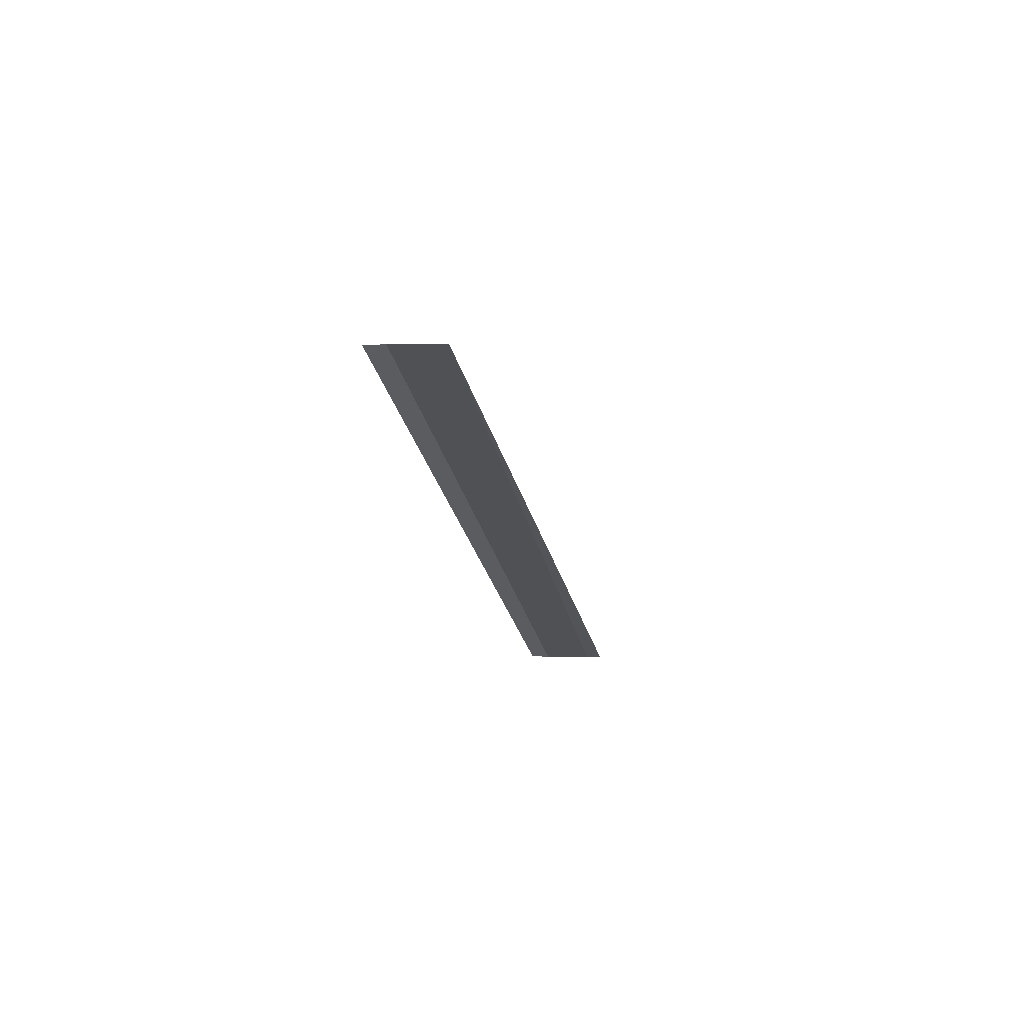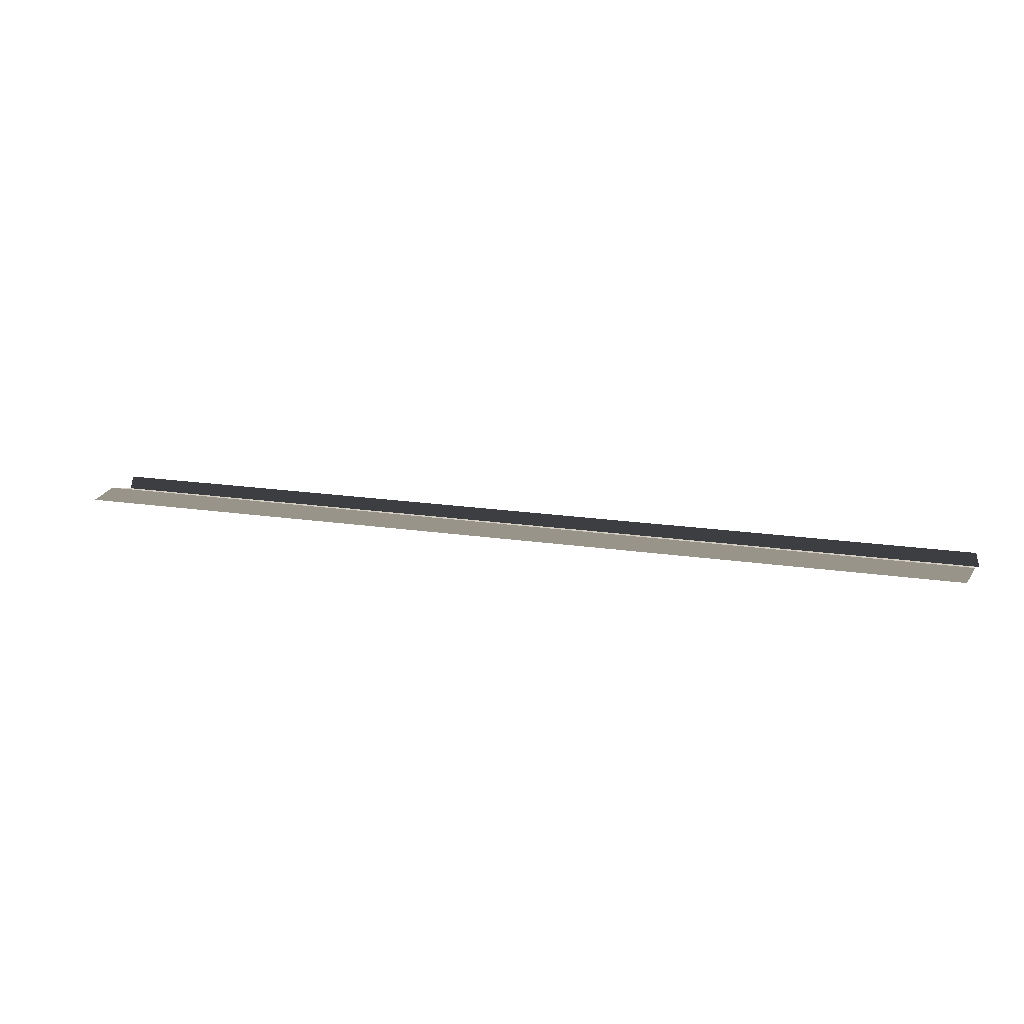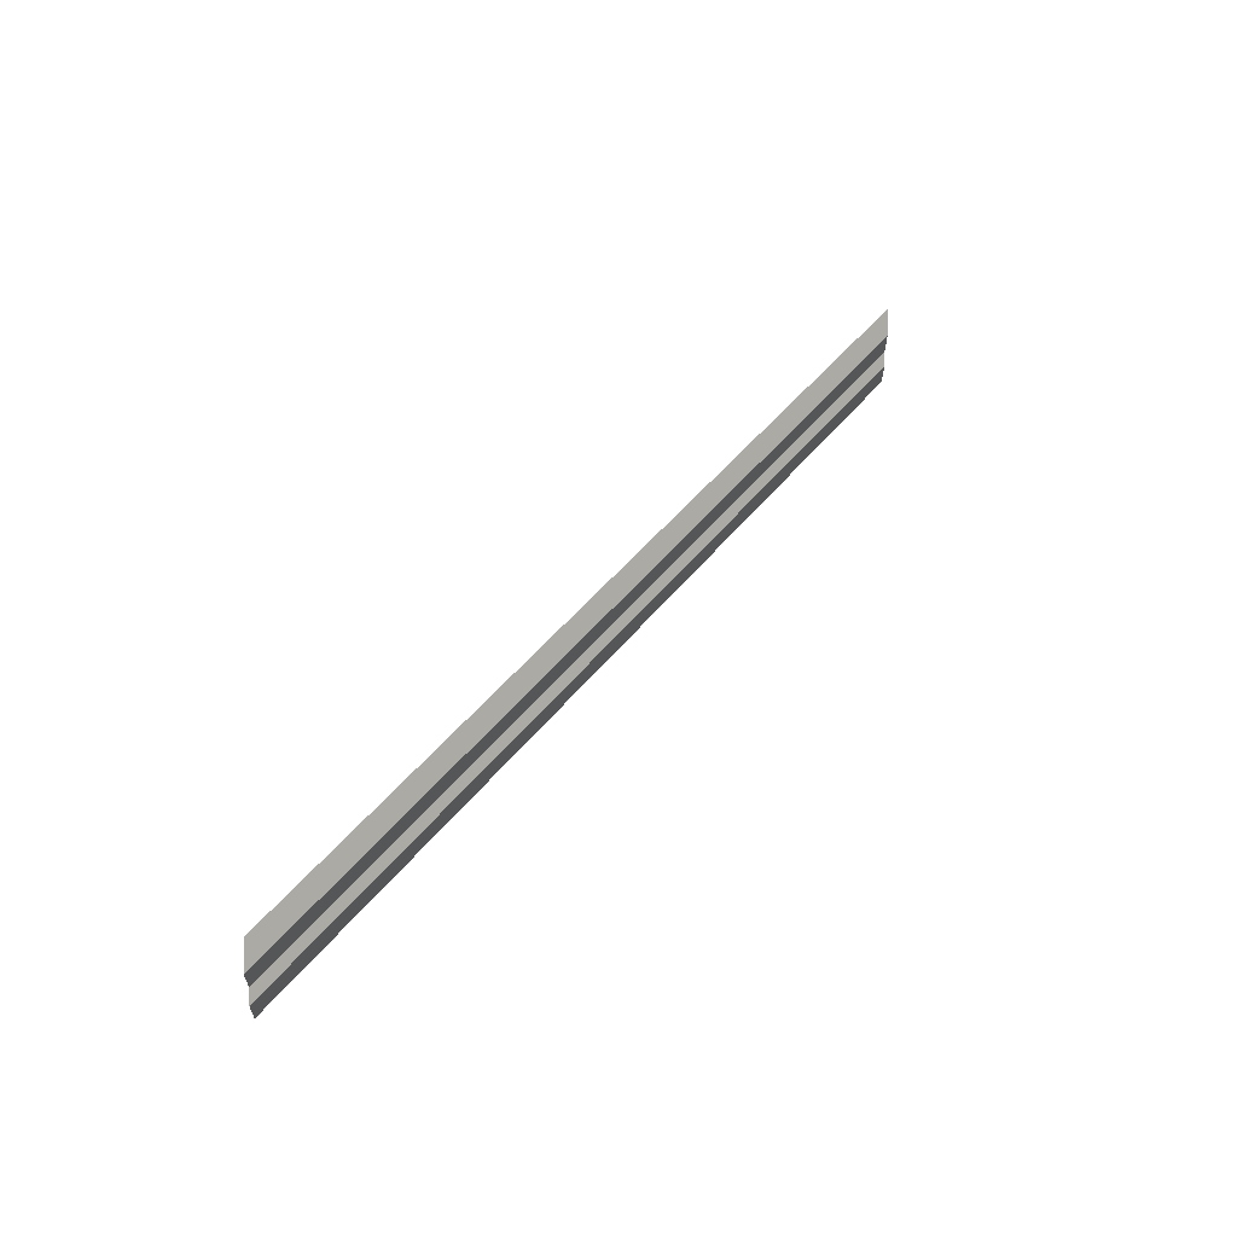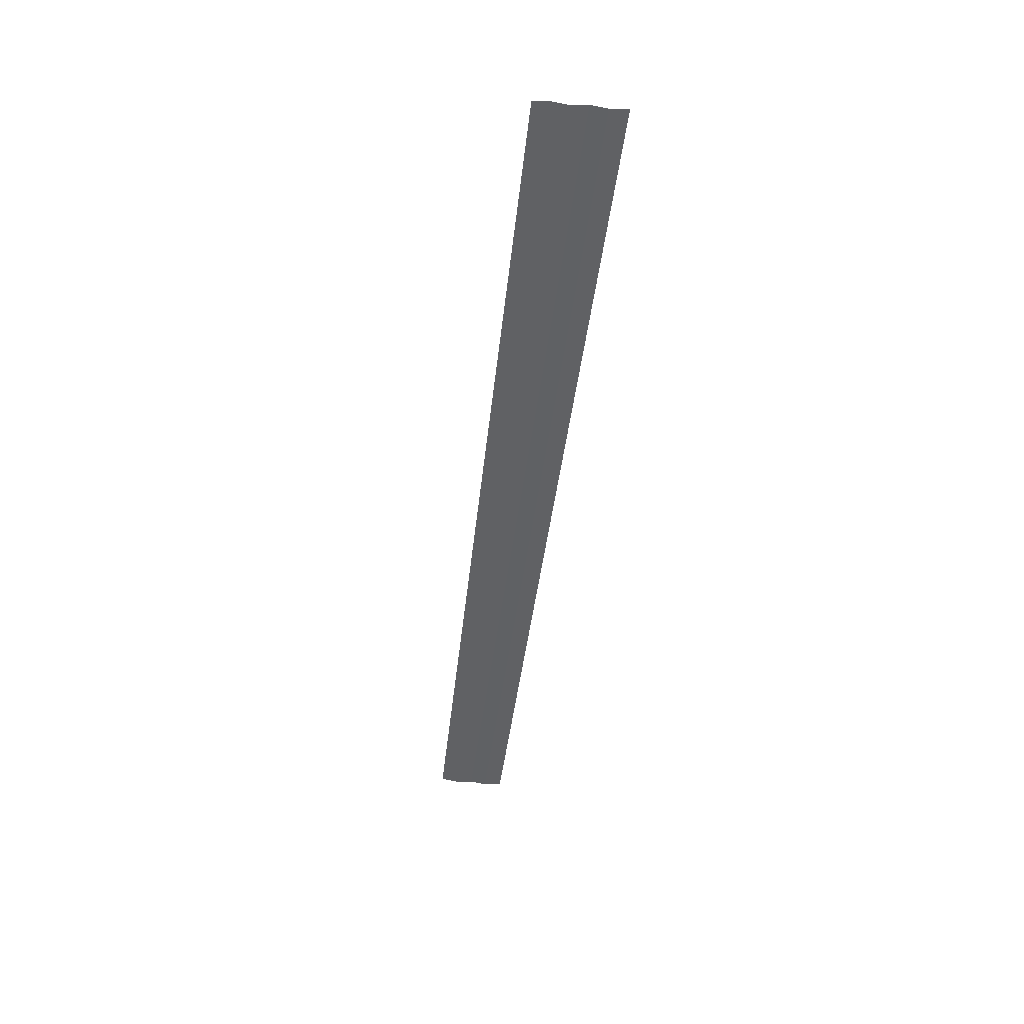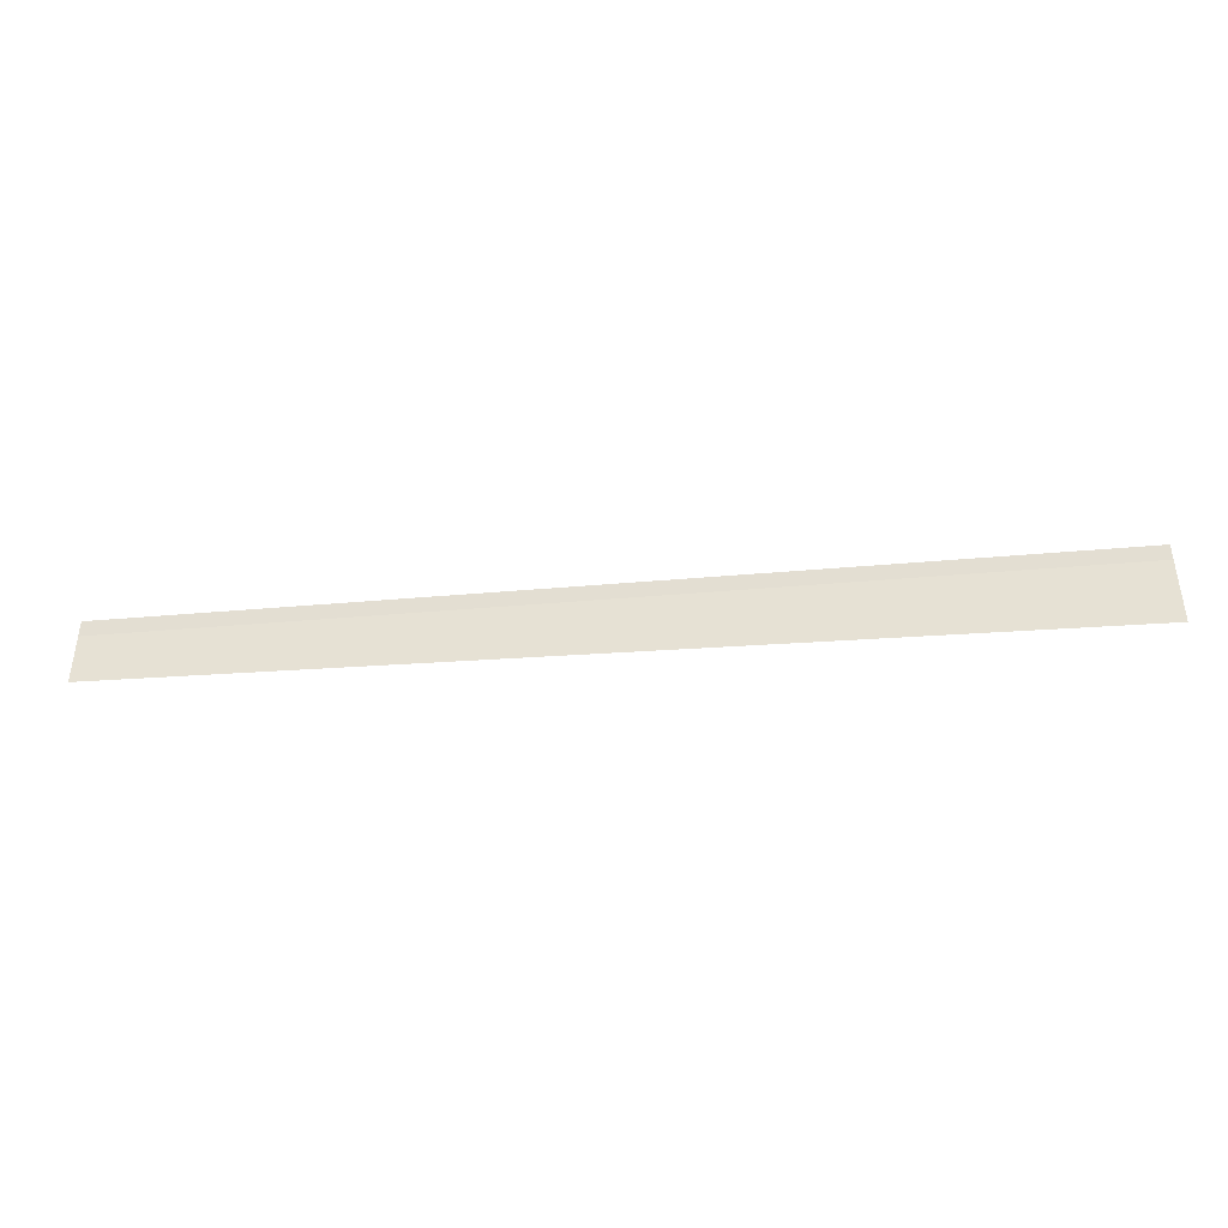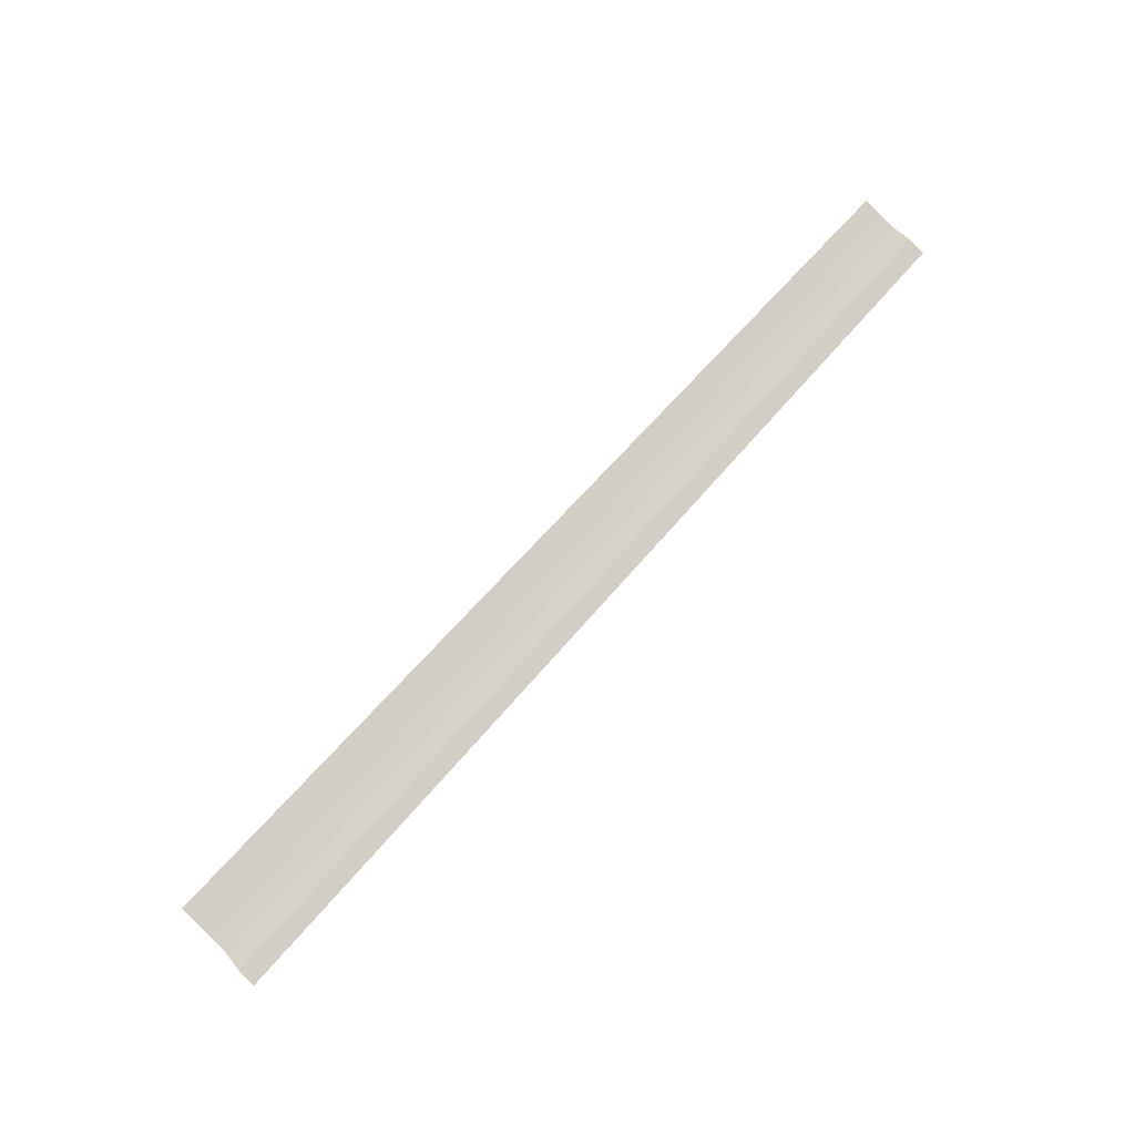
<metadata>
{"format":"obj","ext":"obj","renderer":"f3d","projection":"perspective","resolution":1024,"background":"white","views":[{"elev":-20.5,"azim":99.1,"up":"+Y"},{"elev":17.3,"azim":17.1,"up":"+Y"},{"elev":41.3,"azim":-55.9,"up":"+Z"},{"elev":-47.9,"azim":-97.3,"up":"+Y"},{"elev":-39.6,"azim":-173.5,"up":"+Z"},{"elev":77.6,"azim":-48.0,"up":"+Y"}]}
</metadata>
<code>
o 444
v 2217 1873 7.773
v 2217 1873 7.773
v 2217 1873 7.773
v 2217 1873 7.773
v 2217 1873 7.773
v 2217 1873 7.773
v 2217 1873 7.773
v 2217 1873 7.773
v 2217 1873 7.773
v 2217 1873 7.773
v 2217 1873 7.773
v 2217 1873 7.773
v 2217 1873 7.773
v 2217 1873 7.773
v 2217 1873 7.773
v 2217 1873 7.773
v 2217 1873 7.773
v 2217 1873 7.773
v 2217 1873 7.773
v 2217 1873 7.773
v 2217 1873 7.773
v 2217 1873 7.773
v 2217 1873 7.773
v 2217 1873 7.773
v 2217 1873 7.773
v 2217 1873 7.773
v 2217 1873 7.773
v 2217 1873 7.773
v 2217 1873 7.773
v 2217 1873 7.773
v 2217 1873 7.773
v 2217 1873 7.773
v 2217 1873 7.773
v 2217 1873 7.773
v 2217 1873 7.773
v 2217 1873 7.773
v 2217 1873 7.773
v 2217 1873 7.773
v 2217 1873 7.772
v 2217 1873 7.773
v 2217 1873 7.773
f 1 2 3
f 3 4 5
f 6 7 8
f 8 9 10
f 11 12 13
f 14 12 13
f 15 16 13
f 14 17 18
f 18 19 20
f 21 12 22
f 21 23 24
f 24 25 26
f 27 28 29
f 29 30 31
f 32 33 34
f 34 35 36
f 37 38 39
f 40 41 39

</code>
